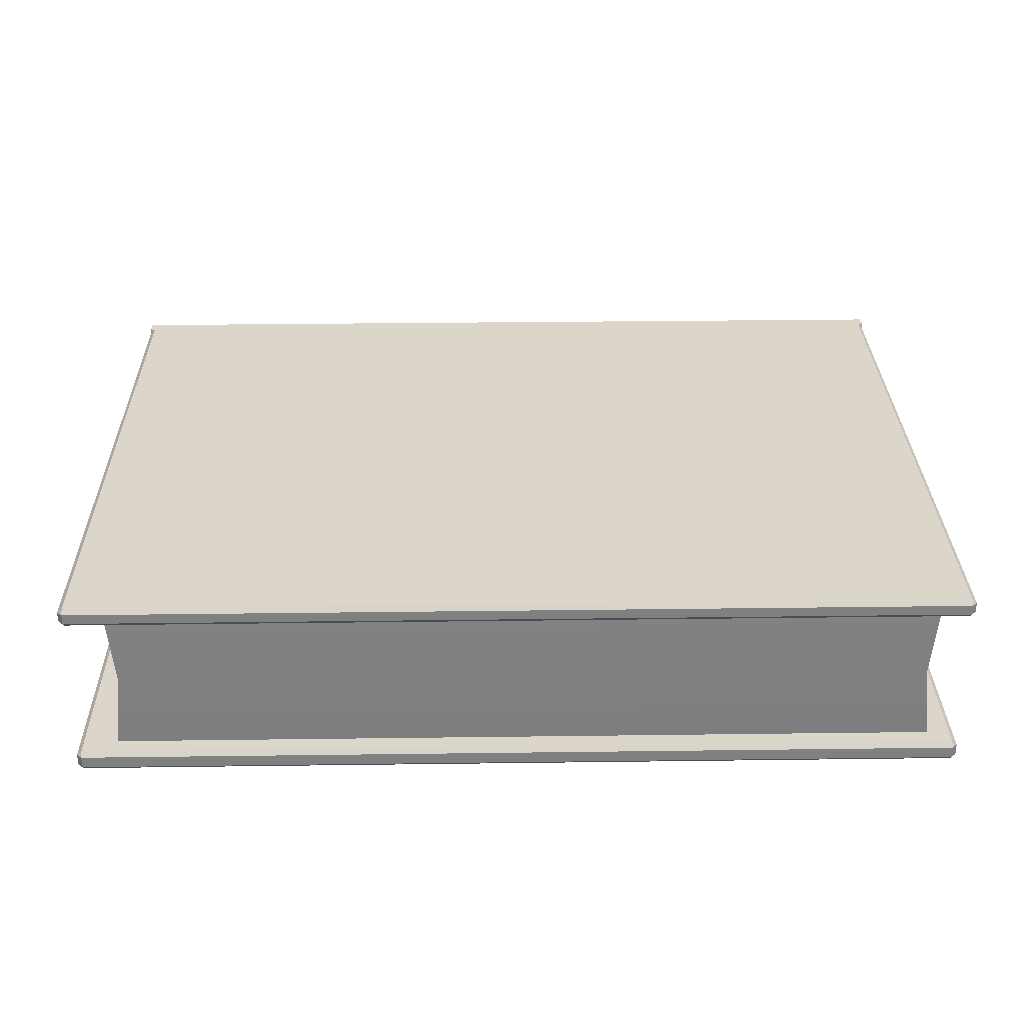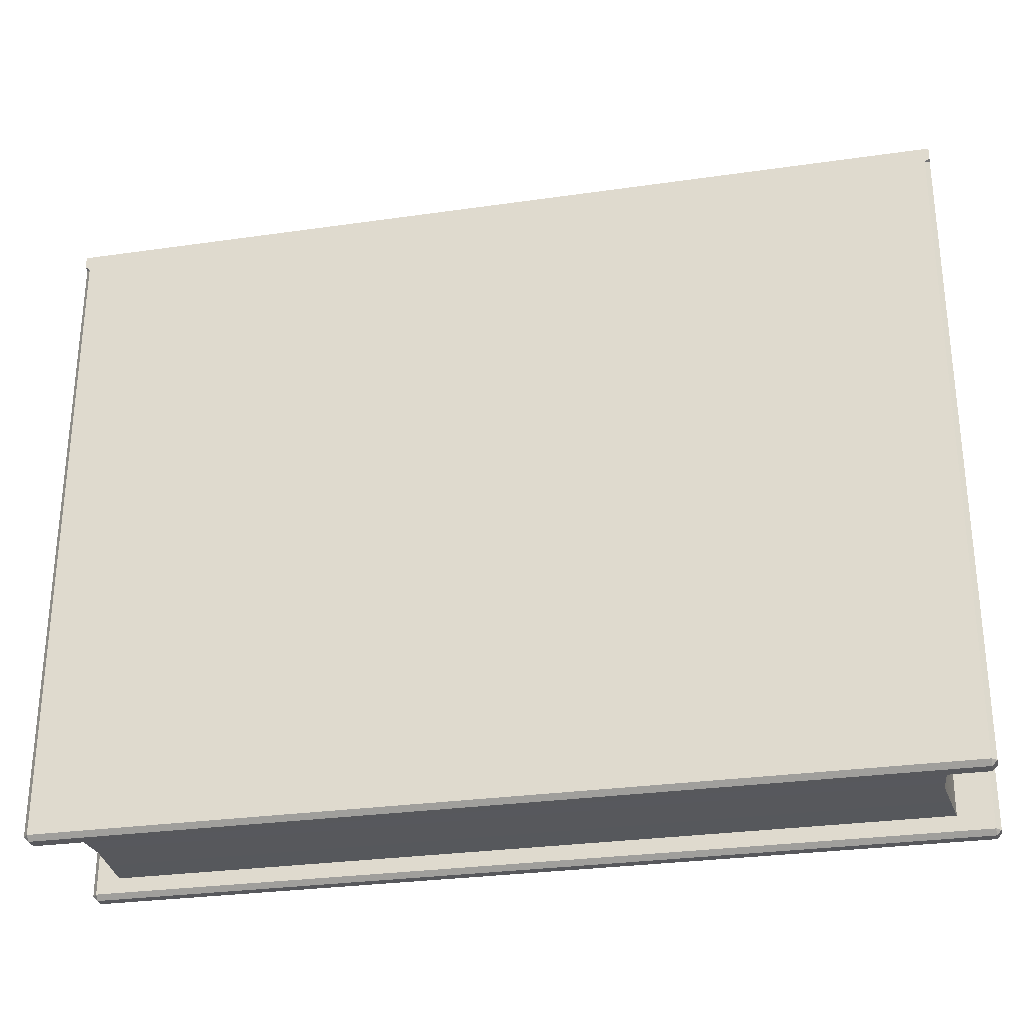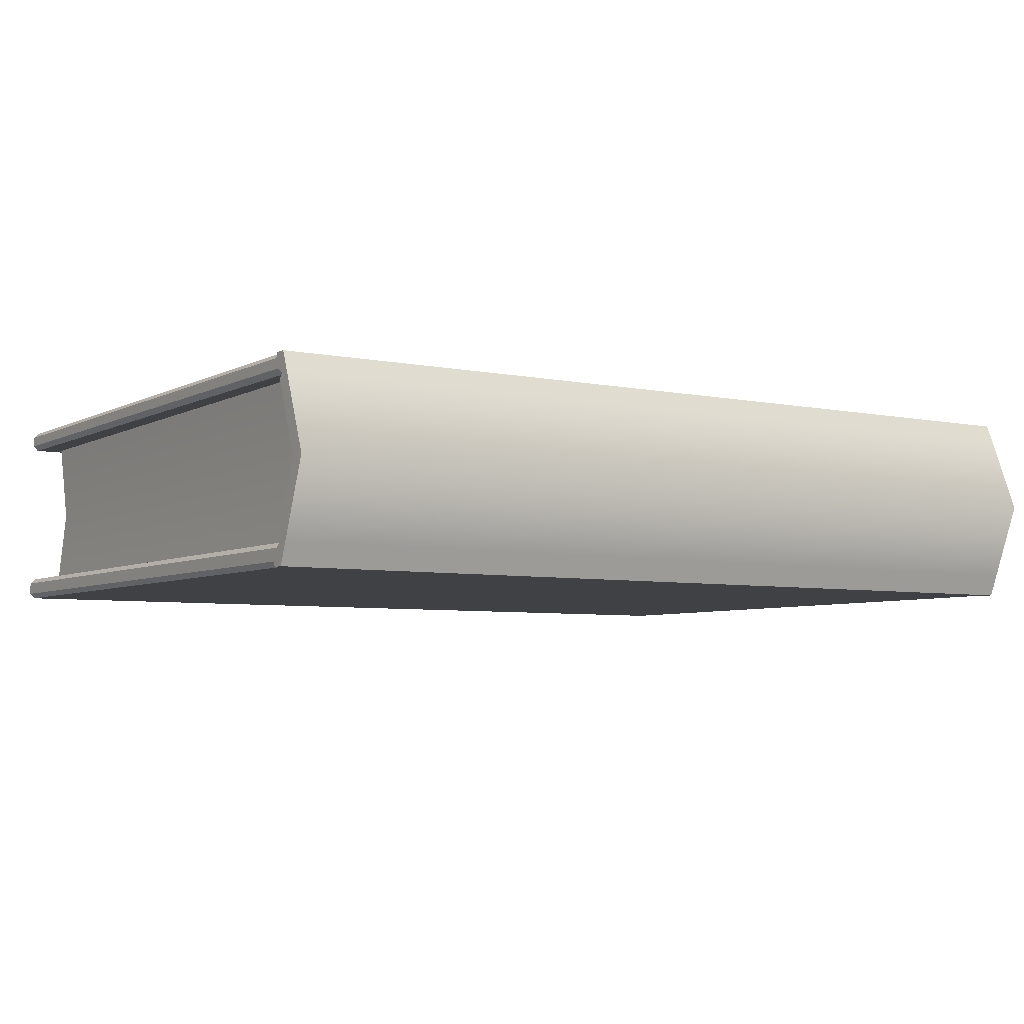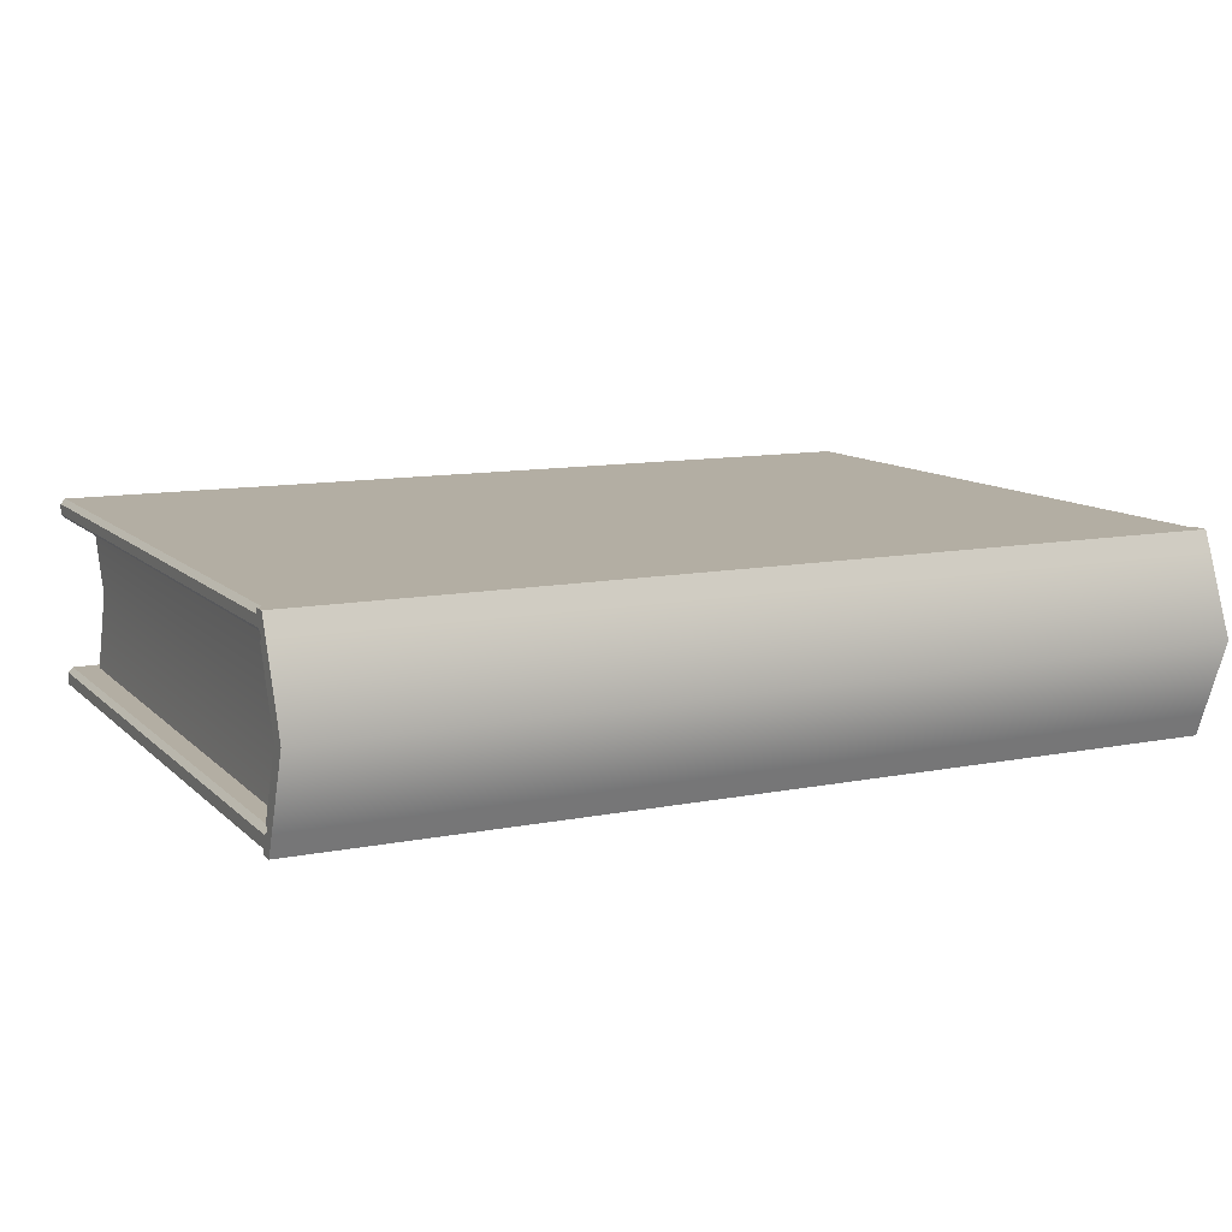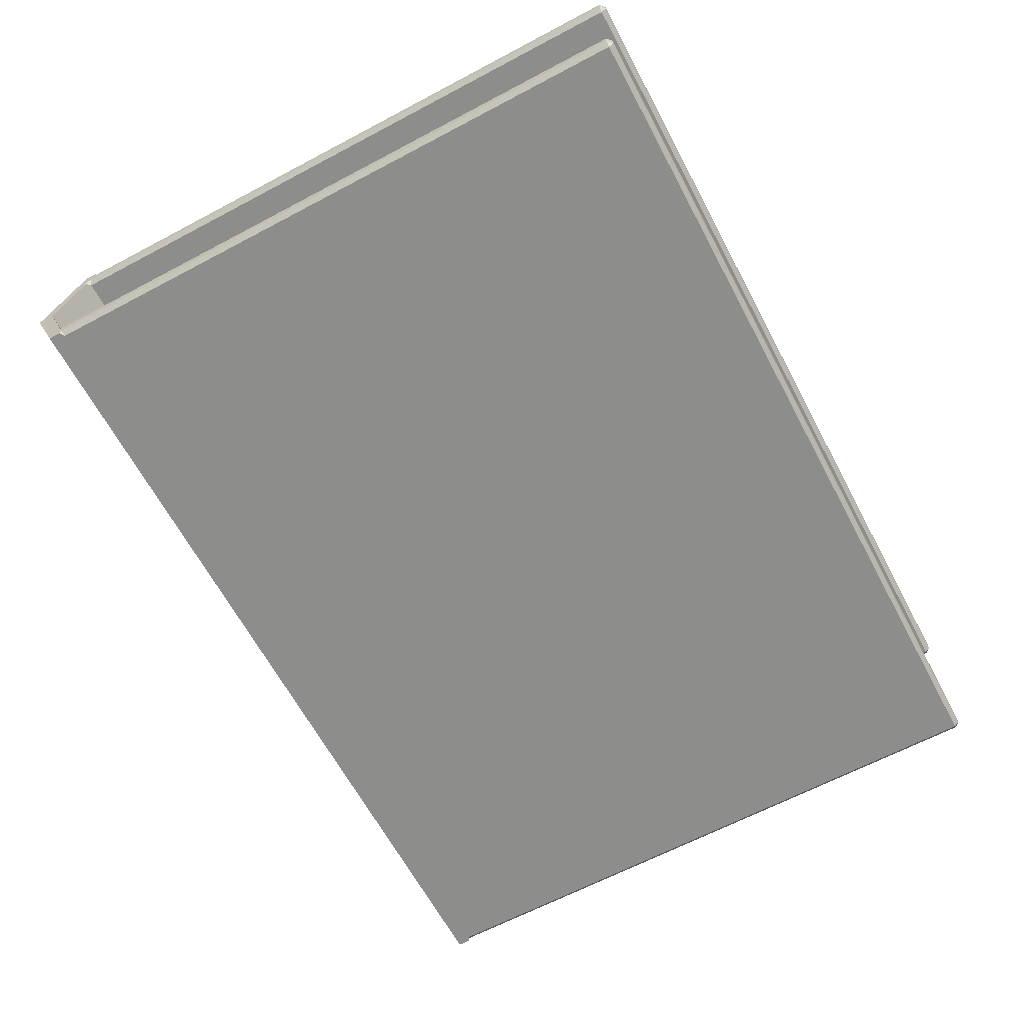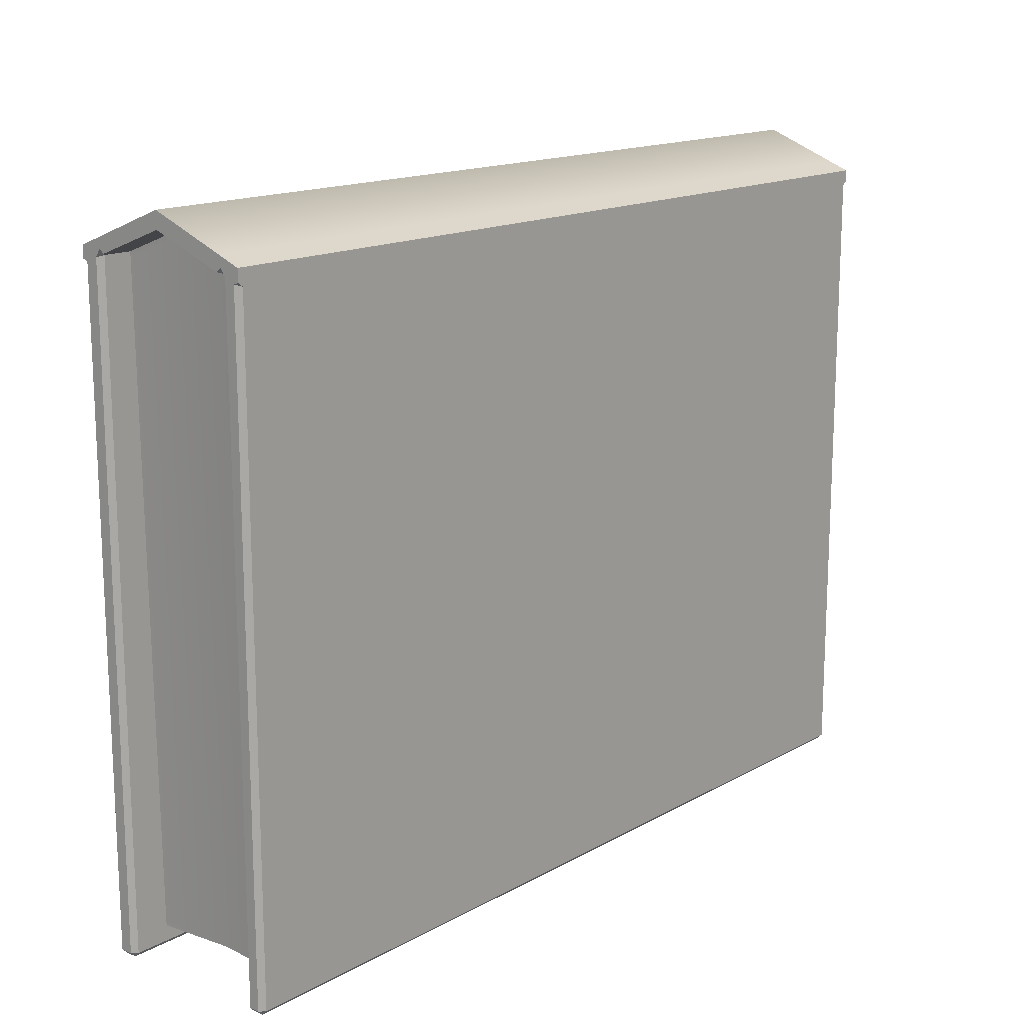
<metadata>
{"format":"obj","ext":"obj","renderer":"f3d","projection":"perspective","resolution":1024,"background":"white","views":[{"elev":30.1,"azim":178.9,"up":"+Y"},{"elev":-28.7,"azim":12.2,"up":"+Z"},{"elev":-5.5,"azim":-33.1,"up":"+Y"},{"elev":11.0,"azim":-26.1,"up":"+Y"},{"elev":-64.5,"azim":118.1,"up":"+Y"},{"elev":15.3,"azim":130.7,"up":"+Z"}]}
</metadata>
<code>
g default
v -1.074 0 0.7931
v 1.074 0 0.7931
v -1.074 0.4651 0.7931
v 1.074 0.4651 0.7931
v -1.074 0.2326 0.8842
v 1.074 0.2326 0.8842
v 1.074 0.2326 0.8445
v -1.074 0.2326 0.8445
v -1.074 0.05291 0.8138
v 1.074 0.05291 0.8138
v -1.074 0.4169 0.812
v 1.074 0.4169 0.812
v -0.9874 0.2326 -0.7467
v 0.9602 0.2326 -0.7464
v 0.9792 0.05291 -0.7443
v -1.006 0.05292 -0.7446
v 0.9948 0.05291 0.7756
v 0.9948 0.2326 0.8443
v -1.022 0.05292 0.7753
v -1.022 0.2326 0.844
v 0.9948 0.4169 0.7738
v 0.9792 0.4169 -0.7443
v -1.006 0.417 -0.7446
v -1.022 0.417 0.7734
v -1.062 0.4651 -0.7811
v -1.062 0.4531 -0.7931
v -1.074 0.4531 -0.7811
v 1.074 0.4531 -0.7811
v 1.062 0.4531 -0.7931
v 1.062 0.4651 -0.7811
v -1.062 0.01204 -0.7931
v -1.062 0 -0.7811
v -1.074 0.01204 -0.7811
v 1.074 0.01204 -0.7811
v 1.062 0 -0.7811
v 1.062 0.01204 -0.7931
v -1.074 0.429 -0.7811
v -1.062 0.429 -0.7931
v -1.062 0.4169 -0.7811
v 1.062 0.429 -0.7931
v 1.074 0.429 -0.7811
v 1.062 0.4169 -0.7811
v -1.074 0.01204 0.7602
v -1.062 0 0.7556
v -1.074 0 0.7641
v 1.074 0.01204 0.7602
v 1.074 0 0.7641
v 1.062 0 0.7556
v -1.074 0.4531 0.7602
v -1.074 0.4651 0.7641
v -1.062 0.4651 0.7556
v 1.074 0.4531 0.7602
v 1.062 0.4651 0.7556
v 1.074 0.4651 0.7641
v 1.074 0.04087 -0.7811
v 1.062 0.04087 -0.7931
v 1.062 0.05291 -0.7811
v 1.062 0.05291 0.7758
v 1.074 0.0654 0.7806
v 1.074 0.05291 0.7892
v 1.074 0.04087 0.7712
v -1.062 0.04087 -0.7931
v -1.074 0.04087 -0.7811
v -1.062 0.05291 -0.7811
v -1.062 0.05291 0.7757
v -1.074 0.04087 0.7712
v -1.074 0.05291 0.7892
v -1.074 0.0654 0.7806
v 1.062 0.4169 0.774
v 1.074 0.429 0.7694
v 1.074 0.4169 0.7874
v 1.074 0.4045 0.7788
v -1.062 0.4169 0.7739
v -1.074 0.4045 0.7788
v -1.074 0.4169 0.7874
v -1.074 0.429 0.7694
v 0.9948 0.4064 0.7778
v 0.9781 0.4064 -0.7444
v -1.005 0.4064 -0.7447
v -1.022 0.4064 0.7775
v 0.9948 0.06055 0.7785
v 0.9784 0.06056 -0.7444
v -1.006 0.06056 -0.7447
v -1.022 0.06056 0.7782
v 0.9946 0.2326 0.8331
v 0.9947 0.06055 0.7678
v 0.9947 0.05291 0.7649
v 1.062 0.05291 0.7648
v 1.074 0.04087 0.7603
v 1.074 0.01204 0.7493
v 1.062 0 0.7448
v -1.062 0 0.7448
v -1.074 0.01204 0.7493
v -1.074 0.04087 0.7603
v -1.062 0.05291 0.7647
v -1.022 0.05292 0.7646
v -1.022 0.06056 0.7675
v -1.022 0.2326 0.8328
v -1.022 0.4064 0.7668
v -1.022 0.417 0.7628
v -1.062 0.4169 0.7629
v -1.074 0.429 0.7585
v -1.074 0.4531 0.7493
v -1.062 0.4651 0.7448
v 1.062 0.4651 0.7448
v 1.074 0.4531 0.7493
v 1.074 0.429 0.7585
v 1.062 0.4169 0.763
v 0.9947 0.4169 0.7631
v 0.9947 0.4064 0.7671
v 0.9604 0.2326 -0.7363
v 0.9785 0.06056 -0.7347
v 0.9793 0.05291 -0.7346
v 1.062 0.05291 -0.7712
v 1.074 0.04087 -0.7712
v 1.074 0.01204 -0.7713
v 1.062 0 -0.7713
v -1.062 0 -0.7713
v -1.074 0.01204 -0.7713
v -1.074 0.04087 -0.7712
v -1.062 0.05291 -0.7712
v -1.007 0.05292 -0.7349
v -1.006 0.06056 -0.735
v -0.9876 0.2326 -0.7366
v -1.005 0.4064 -0.735
v -1.007 0.417 -0.7349
v -1.062 0.4169 -0.7712
v -1.074 0.429 -0.7712
v -1.074 0.4531 -0.7713
v -1.062 0.4651 -0.7713
v 1.062 0.4651 -0.7713
v 1.074 0.4531 -0.7713
v 1.074 0.429 -0.7712
v 1.062 0.4169 -0.7712
v 0.9793 0.4169 -0.7346
v 0.9782 0.4064 -0.7347
v 1.053 0.4651 0.7556
v 1.053 0.4651 0.7448
v 1.053 0.4651 -0.7713
v 1.053 0.4651 -0.7811
v 1.053 0.4531 -0.7931
v 1.053 0.429 -0.7931
v 1.053 0.4169 -0.7811
v 0.971 0.4169 -0.7443
v 0.9699 0.4064 -0.7444
v 0.9521 0.2326 -0.7464
v 0.9702 0.06056 -0.7444
v 0.971 0.05291 -0.7443
v 1.053 0.05291 -0.7811
v 1.053 0.04087 -0.7931
v 1.053 0.01204 -0.7931
v 1.053 0 -0.7811
v 1.053 0 -0.7713
v 1.053 0 0.7448
v 1.053 0 0.7556
v -1.054 0.4651 0.7556
v -1.054 0.4651 0.7448
v -1.054 0.4651 -0.7713
v -1.054 0.4651 -0.7811
v -1.054 0.4531 -0.7931
v -1.054 0.429 -0.7931
v -1.054 0.4169 -0.7811
v -0.9991 0.417 -0.7446
v -0.998 0.4064 -0.7447
v -0.9802 0.2326 -0.7467
v -0.9983 0.06056 -0.7447
v -0.9991 0.05292 -0.7446
v -1.054 0.05291 -0.7811
v -1.054 0.04087 -0.7931
v -1.054 0.01204 -0.7931
v -1.054 0 -0.7811
v -1.054 0 -0.7713
v -1.054 0 0.7448
v -1.054 0 0.7556
g pCube1
f 9 10 6 5
f 13 165 166 83
f 112 82 14 111
f 83 123 124 13
f 11 12 4 3
f 10 60 59 7 6
f 8 68 67 9 5
f 3 4 54 53 137 156 51 50
f 12 71 70 52 54 4
f 9 67 66 43 45 1
f 1 2 10 9
f 2 47 46 61 60 10
f 135 136 78 22
f 23 163 164 79
f 79 125 126 23
f 11 75 74 8 5
f 5 6 12 11
f 6 7 72 71 12
f 7 59 58 17 81 18
f 8 74 73 24 80 20
f 45 44 174 155 48 47 2 1
f 50 49 76 75 11 3
f 65 68 8 20 84 19
f 69 72 7 18 77 21
f 25 27 129 130
f 26 25 159 160
f 27 26 38 37
f 28 30 131 132
f 29 28 41 40
f 31 33 63 62
f 32 31 170 171
f 33 32 118 119
f 34 36 56 55
f 35 34 116 117
f 37 39 127 128
f 39 38 161 162
f 42 41 133 134
f 55 57 114 115
f 168 169 62 64
f 64 63 120 121
f 25 130 158 159
f 32 171 172 118
f 37 128 129 27
f 26 160 161 38
f 28 132 133 41
f 116 34 55 115
f 62 169 170 31
f 33 119 120 63
f 168 64 16 167
f 114 57 15 113
f 64 121 122 16
f 42 134 135 22
f 39 162 163 23
f 127 39 23 126
f 25 26 27
f 28 29 30
f 31 32 33
f 34 35 36
f 37 38 39
f 40 41 42
f 43 44 45
f 46 47 48
f 49 50 51
f 52 53 54
f 55 56 57
f 58 59 60 61
f 62 63 64
f 65 66 67 68
f 69 70 71 72
f 73 74 75 76
f 136 111 14 78
f 79 164 165 13
f 13 124 125 79
f 113 15 82 112
f 83 166 167 16
f 16 122 123 83
f 81 86 85 18
f 17 87 86 81
f 58 88 87 17
f 89 88 58 61
f 46 90 89 61
f 91 90 46 48
f 92 173 174 44
f 93 92 44 43
f 94 93 43 66
f 95 94 66 65
f 96 95 65 19
f 97 96 19 84
f 98 97 84 20
f 99 98 20 80
f 100 99 80 24
f 73 101 100 24
f 102 101 73 76
f 103 102 76 49
f 104 103 49 51
f 157 104 51 156
f 106 105 53 52
f 107 106 52 70
f 108 107 70 69
f 109 108 69 21
f 21 77 110 109
f 77 18 85 110
f 86 112 111 85
f 87 113 112 86
f 88 114 113 87
f 115 114 88 89
f 90 116 115 89
f 117 116 90 91
f 118 172 173 92
f 119 118 92 93
f 120 119 93 94
f 121 120 94 95
f 122 121 95 96
f 123 122 96 97
f 124 123 97 98
f 125 124 98 99
f 126 125 99 100
f 101 127 126 100
f 128 127 101 102
f 129 128 102 103
f 130 129 103 104
f 158 130 104 157
f 132 131 105 106
f 133 132 106 107
f 134 133 107 108
f 135 134 108 109
f 109 110 136 135
f 110 85 111 136
f 105 138 137 53
f 131 139 138 105
f 140 139 131 30
f 141 140 30 29
f 142 141 29 40
f 143 142 40 42
f 144 143 42 22
f 145 144 22 78
f 146 145 78 14
f 147 146 14 82
f 148 147 82 15
f 57 149 148 15
f 57 56 150 149
f 151 150 56 36
f 152 151 36 35
f 153 152 35 117
f 154 153 117 91
f 155 154 91 48
f 138 157 156 137
f 139 158 157 138
f 159 158 139 140
f 160 159 140 141
f 161 160 141 142
f 162 161 142 143
f 163 162 143 144
f 164 163 144 145
f 165 164 145 146
f 166 165 146 147
f 167 166 147 148
f 149 168 167 148
f 149 150 169 168
f 170 169 150 151
f 171 170 151 152
f 172 171 152 153
f 173 172 153 154
f 174 173 154 155

</code>
